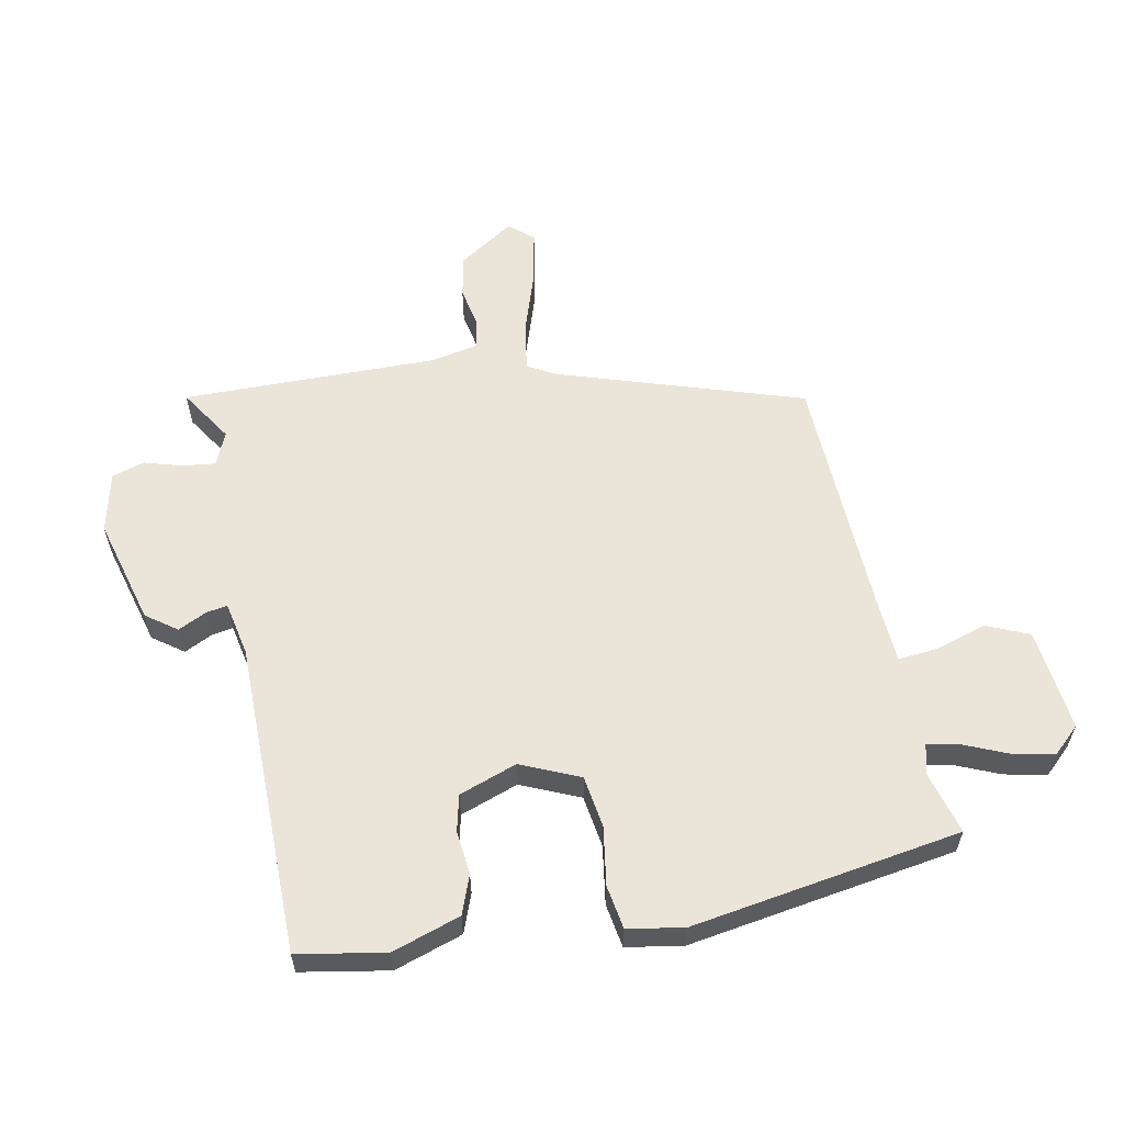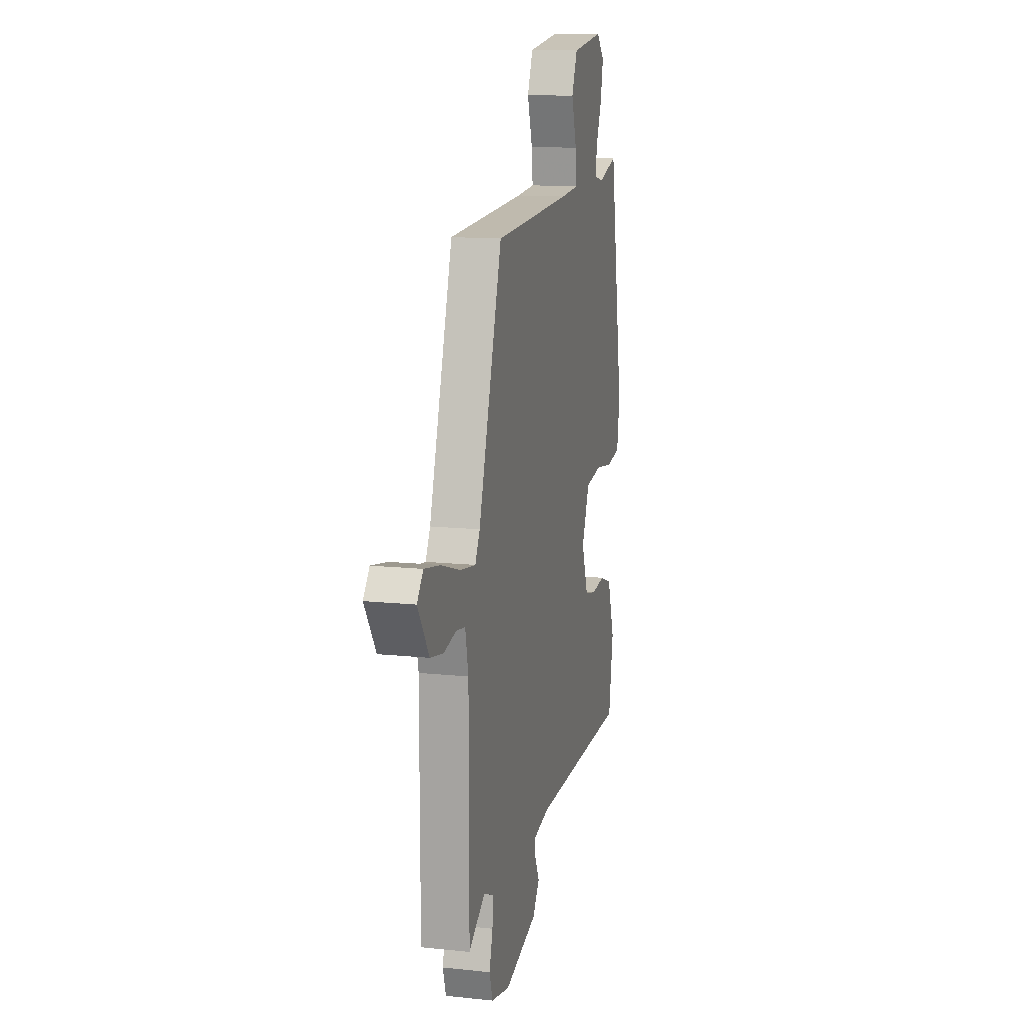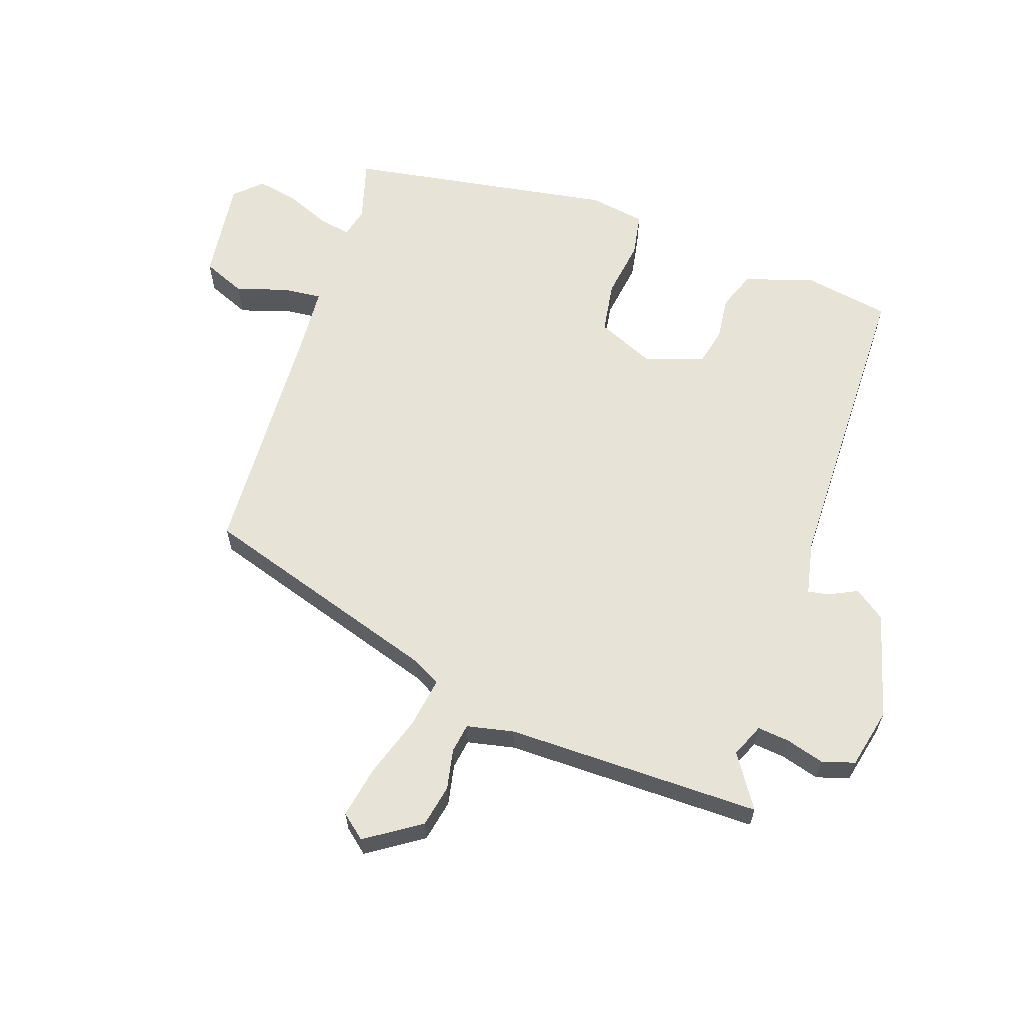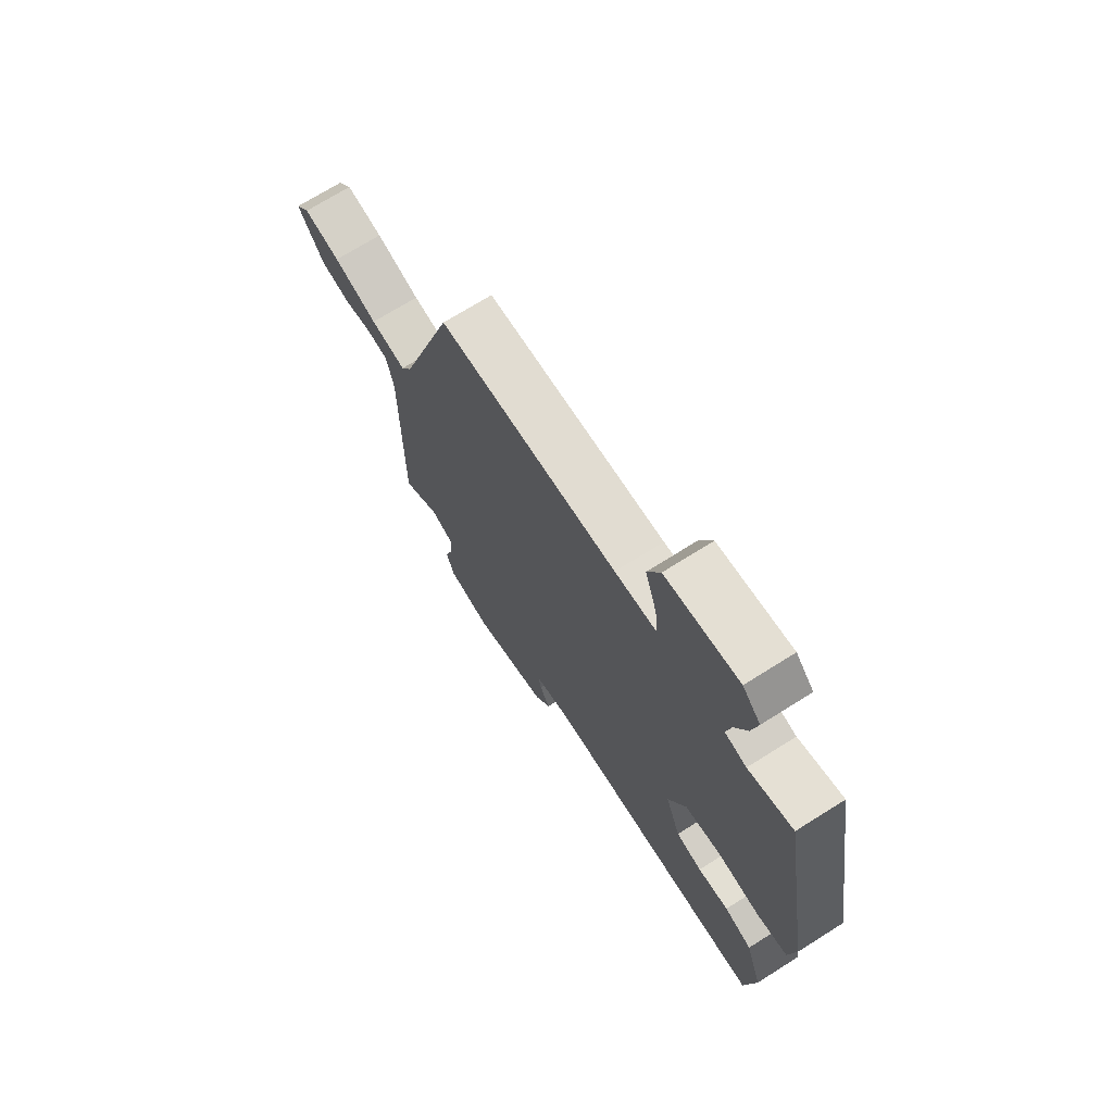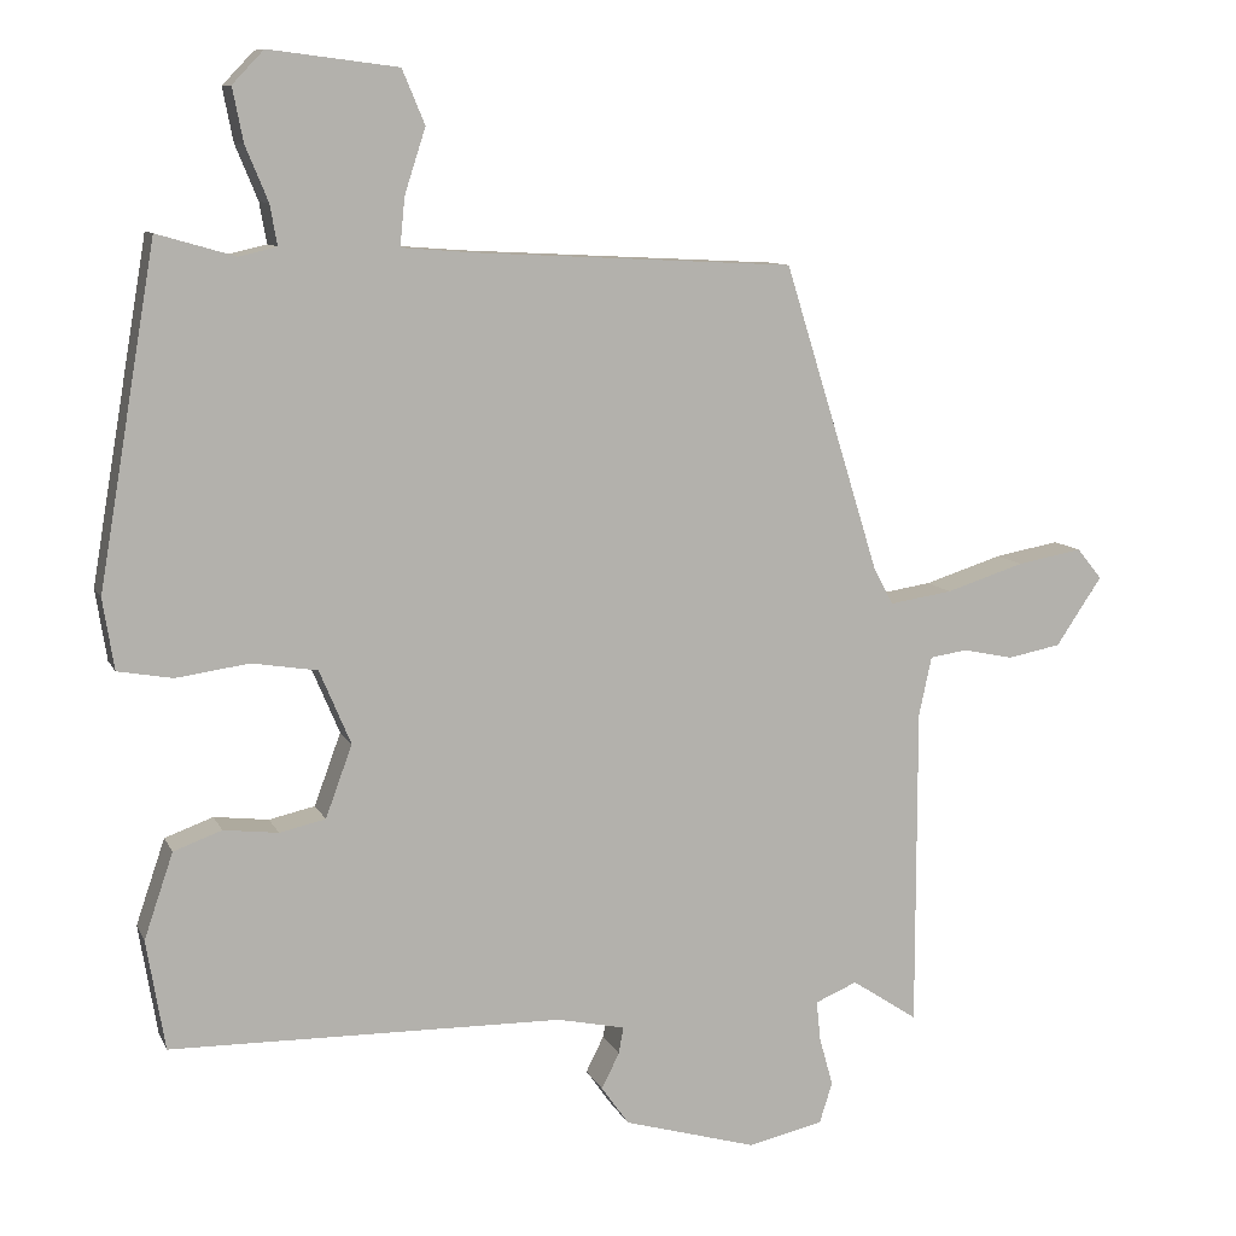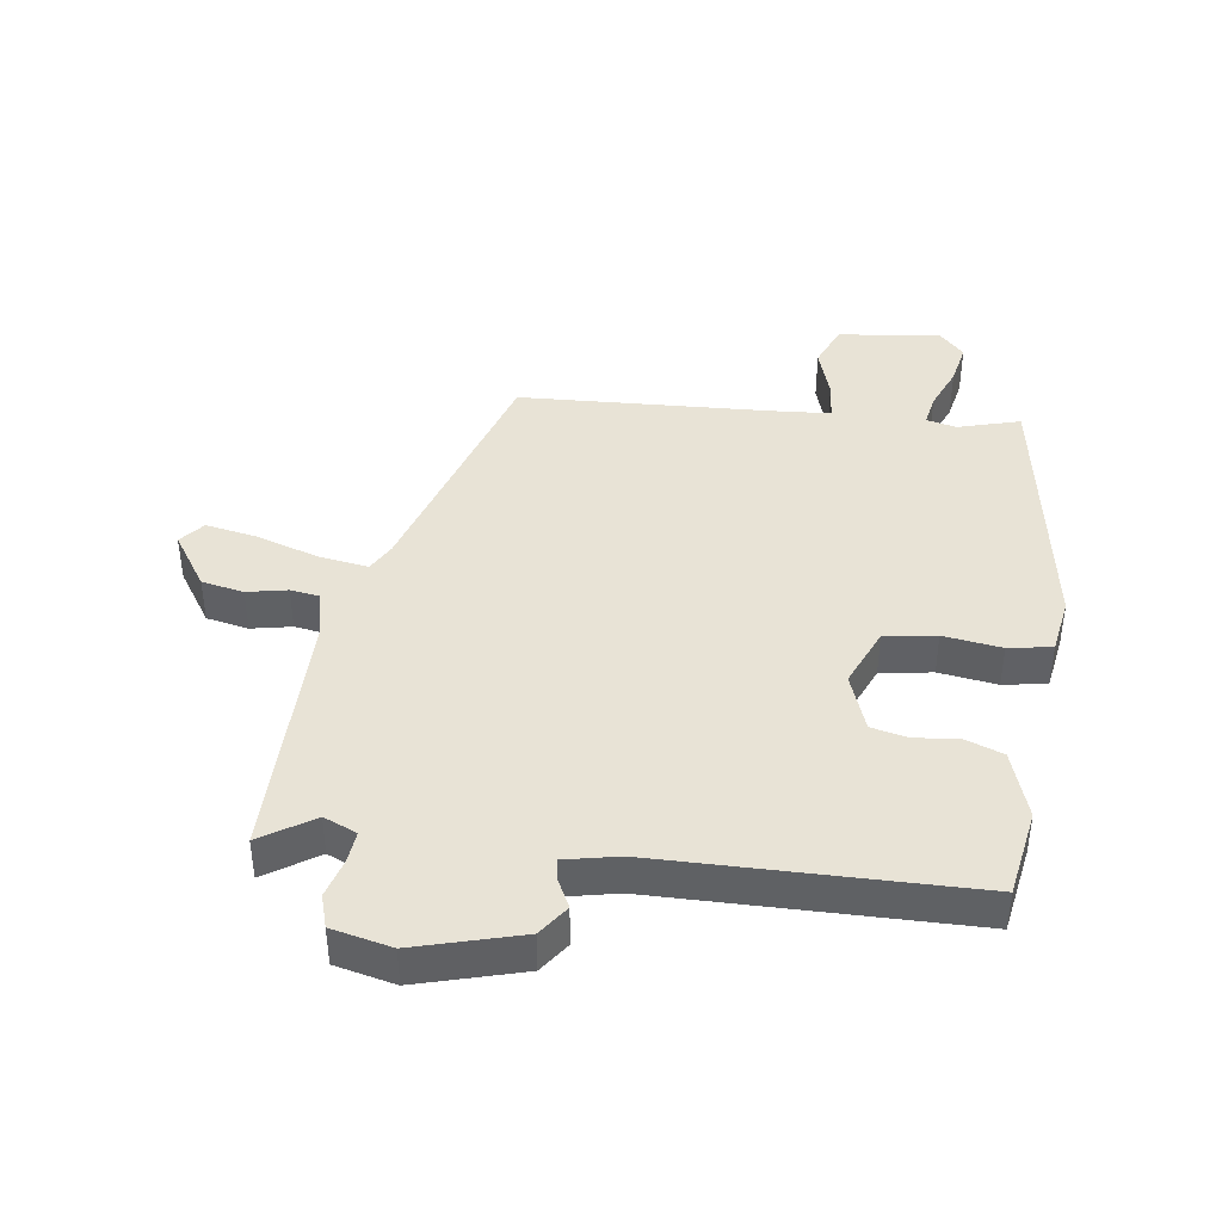
<metadata>
{"format":"obj","ext":"obj","renderer":"f3d","projection":"perspective","resolution":1024,"background":"white","views":[{"elev":59.4,"azim":-100.5,"up":"+Y"},{"elev":13.0,"azim":103.8,"up":"+Z"},{"elev":62.4,"azim":109.2,"up":"+Y"},{"elev":70.9,"azim":-122.2,"up":"+Z"},{"elev":9.6,"azim":-16.8,"up":"+Z"},{"elev":41.8,"azim":-172.0,"up":"+Y"}]}
</metadata>
<code>
v 0.332 0.07 0.44
v 0.451 0.07 0.058
v 0.475 0.07 0.014
v 0.553 0.07 0.026
v 0.65 0.07 0.057
v 0.731 0.07 0.072
v 0.762 0.07 0.034
v 0.705 0.07 -0.051
v 0.639 0.07 -0.064
v 0.576 0.07 -0.051
v 0.53 0.07 -0.058
v 0.514 0.07 -0.132
v 0.514 0.07 -0.531
v 0.432 0.07 -0.477
v 0.38 0.07 -0.499
v 0.385 0.07 -0.549
v 0.402 0.07 -0.609
v 0.386 0.07 -0.66
v 0.292 0.07 -0.681
v 0.127 0.07 -0.634
v 0.093 0.07 -0.586
v 0.115 0.07 -0.542
v 0.121 0.07 -0.509
v 0.037 0.07 -0.491
v -0.451 0.07 -0.484
v -0.474 0.07 -0.347
v -0.438 0.07 -0.241
v -0.378 0.07 -0.219
v -0.31 0.07 -0.227
v -0.253 0.07 -0.214
v -0.22 0.07 -0.124
v -0.259 0.07 -0.032
v -0.34 0.07 -0.019
v -0.431 0.07 -0.032
v -0.499 0.07 -0.02
v -0.513 0.07 0.068
v -0.442 0.07 0.487
v -0.345 0.07 0.459
v -0.298 0.07 0.47
v -0.307 0.07 0.52
v -0.335 0.07 0.588
v -0.348 0.07 0.654
v -0.309 0.07 0.695
v -0.149 0.07 0.675
v -0.121 0.07 0.608
v -0.147 0.07 0.527
v -0.153 0.07 0.467
v -0.061 0.07 0.46
v 0.332 0 0.44
v 0.451 0 0.058
v 0.475 0 0.014
v 0.553 0 0.026
v 0.65 0 0.057
v 0.731 0 0.072
v 0.762 0 0.034
v 0.705 0 -0.051
v 0.639 0 -0.064
v 0.576 0 -0.051
v 0.53 0 -0.058
v 0.514 0 -0.132
v 0.514 0 -0.531
v 0.432 0 -0.477
v 0.38 0 -0.499
v 0.385 0 -0.549
v 0.402 0 -0.609
v 0.386 0 -0.66
v 0.292 0 -0.681
v 0.127 0 -0.634
v 0.093 0 -0.586
v 0.115 0 -0.542
v 0.121 0 -0.509
v 0.037 0 -0.491
v -0.451 0 -0.484
v -0.474 0 -0.347
v -0.438 0 -0.241
v -0.378 0 -0.219
v -0.31 0 -0.227
v -0.253 0 -0.214
v -0.22 0 -0.124
v -0.259 0 -0.032
v -0.34 0 -0.019
v -0.431 0 -0.032
v -0.499 0 -0.02
v -0.513 0 0.068
v -0.442 0 0.487
v -0.345 0 0.459
v -0.298 0 0.47
v -0.307 0 0.52
v -0.335 0 0.588
v -0.348 0 0.654
v -0.309 0 0.695
v -0.149 0 0.675
v -0.121 0 0.608
v -0.147 0 0.527
v -0.153 0 0.467
v -0.061 0 0.46
f 43 44 45 46
f 43 46 47
f 40 41 42 43
f 39 40 43 47
f 38 39 47 48
f 36 37 38
f 33 34 35 36
f 32 33 36 38
f 31 32 38 48
f 26 27 28 29
f 24 25 26 29
f 23 24 29 30
f 19 20 21 22
f 19 22 23
f 16 17 18 19
f 15 16 19 23
f 14 15 23 30
f 12 13 14
f 11 12 14 30
f 7 8 9 10
f 7 10 11
f 4 5 6 7
f 3 4 7 11
f 31 48 1 2
f 3 11 30 31
f 2 3 31
f 94 93 92 91
f 95 94 91
f 91 90 89 88
f 95 91 88 87
f 96 95 87 86
f 86 85 84
f 84 83 82 81
f 86 84 81 80
f 96 86 80 79
f 77 76 75 74
f 77 74 73 72
f 78 77 72 71
f 70 69 68 67
f 71 70 67
f 67 66 65 64
f 71 67 64 63
f 78 71 63 62
f 62 61 60
f 78 62 60 59
f 58 57 56 55
f 59 58 55
f 55 54 53 52
f 59 55 52 51
f 50 49 96 79
f 79 78 59 51
f 79 51 50
f 1 49 50 2
f 2 50 51 3
f 3 51 52 4
f 4 52 53 5
f 5 53 54 6
f 6 54 55 7
f 7 55 56 8
f 8 56 57 9
f 9 57 58 10
f 10 58 59 11
f 11 59 60 12
f 12 60 61 13
f 13 61 62 14
f 14 62 63 15
f 15 63 64 16
f 16 64 65 17
f 17 65 66 18
f 18 66 67 19
f 19 67 68 20
f 20 68 69 21
f 21 69 70 22
f 22 70 71 23
f 23 71 72 24
f 24 72 73 25
f 25 73 74 26
f 26 74 75 27
f 27 75 76 28
f 28 76 77 29
f 29 77 78 30
f 30 78 79 31
f 31 79 80 32
f 32 80 81 33
f 33 81 82 34
f 34 82 83 35
f 35 83 84 36
f 36 84 85 37
f 37 85 86 38
f 38 86 87 39
f 39 87 88 40
f 40 88 89 41
f 41 89 90 42
f 42 90 91 43
f 43 91 92 44
f 44 92 93 45
f 45 93 94 46
f 46 94 95 47
f 47 95 96 48
f 48 96 49 1

</code>
